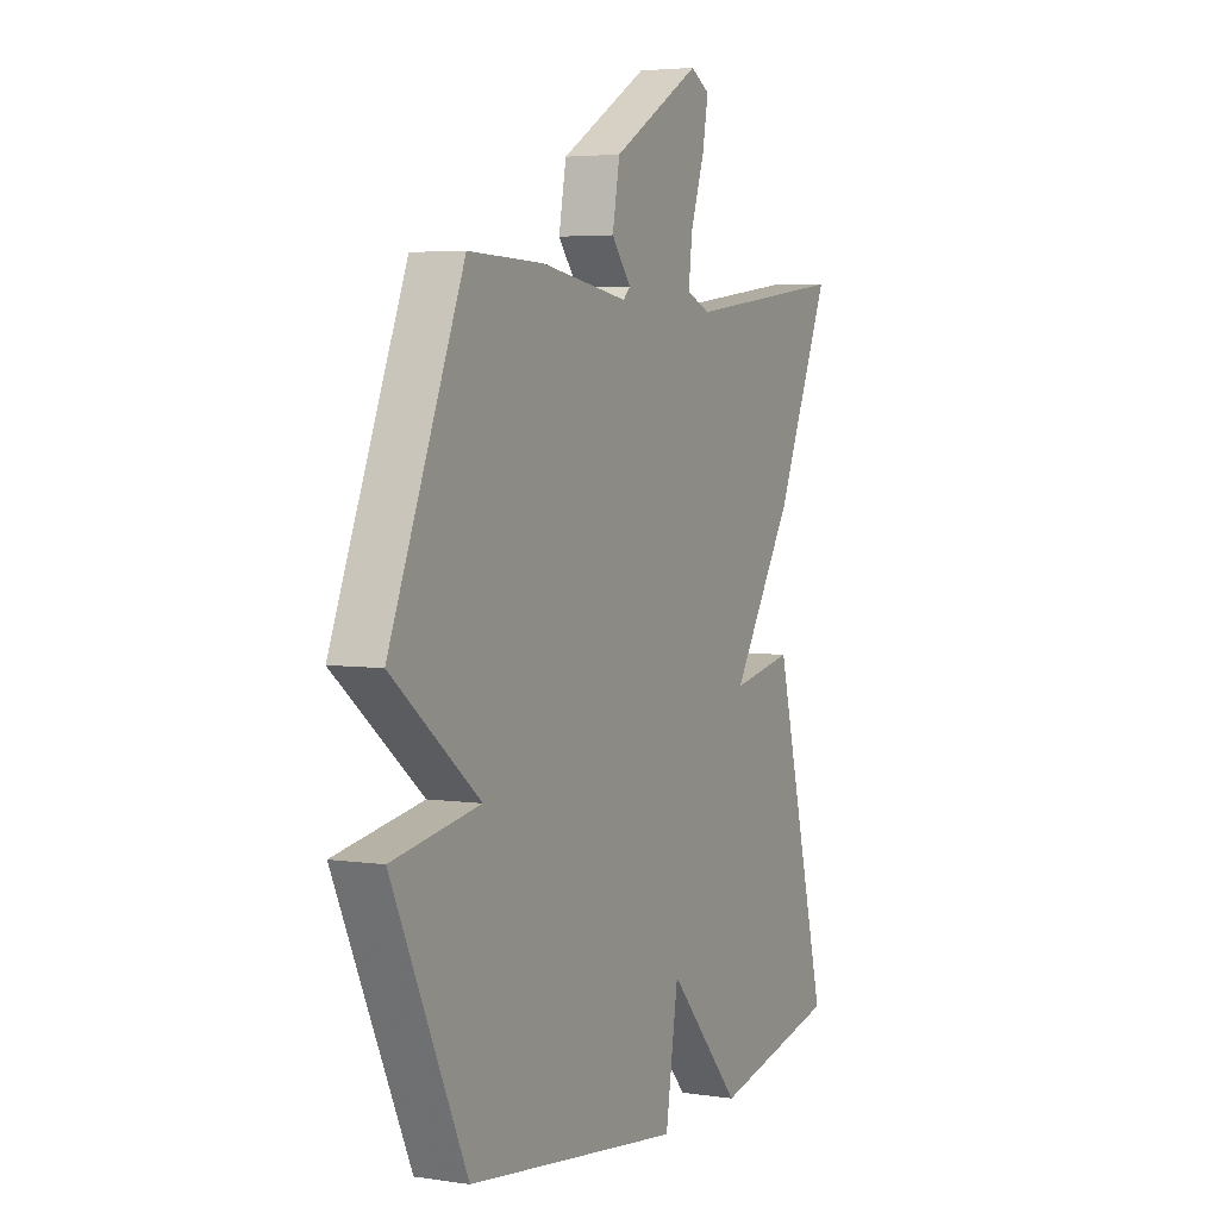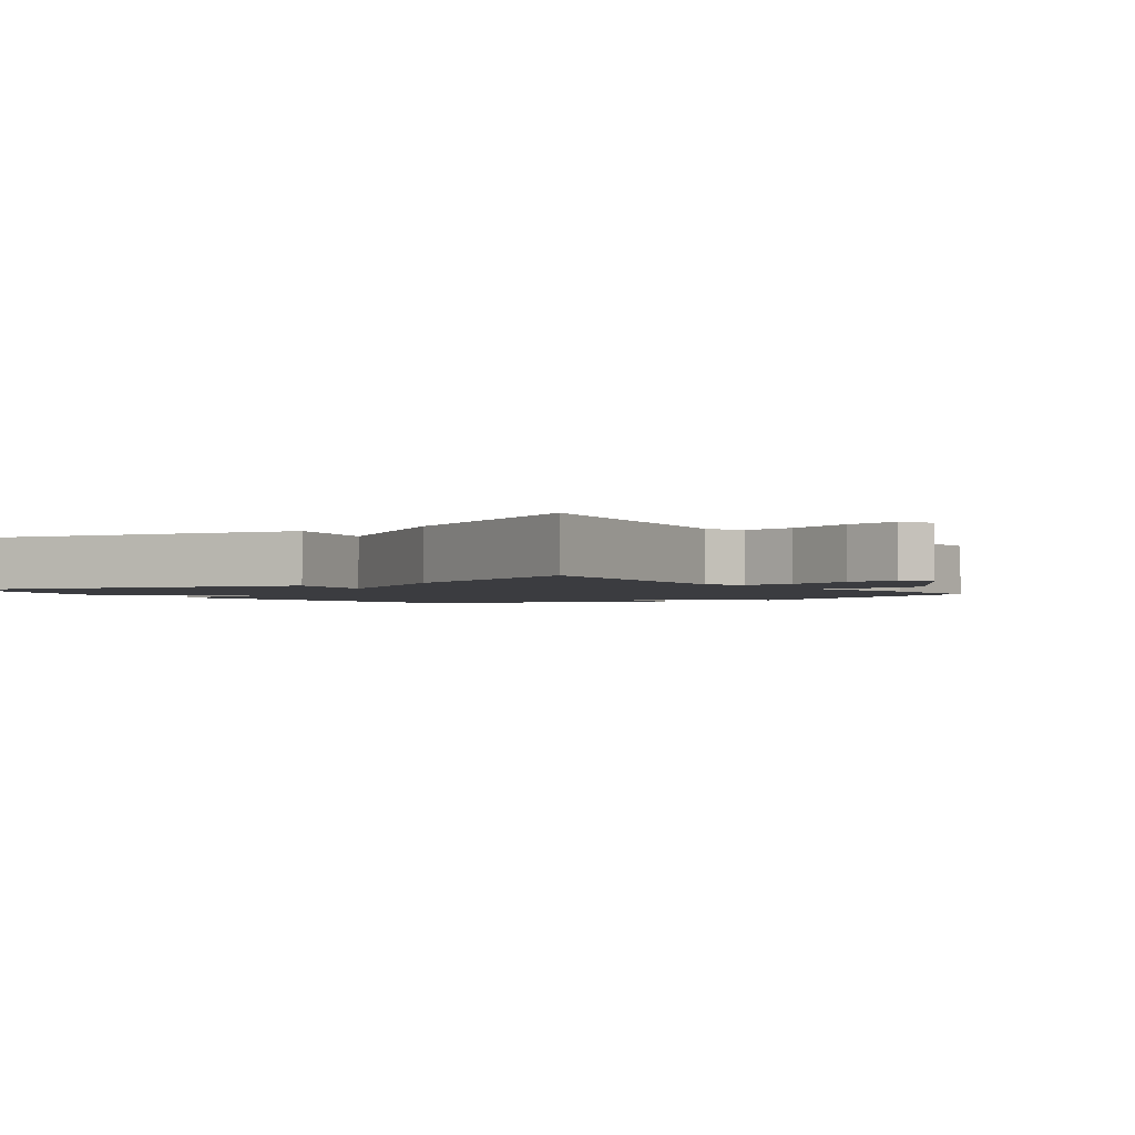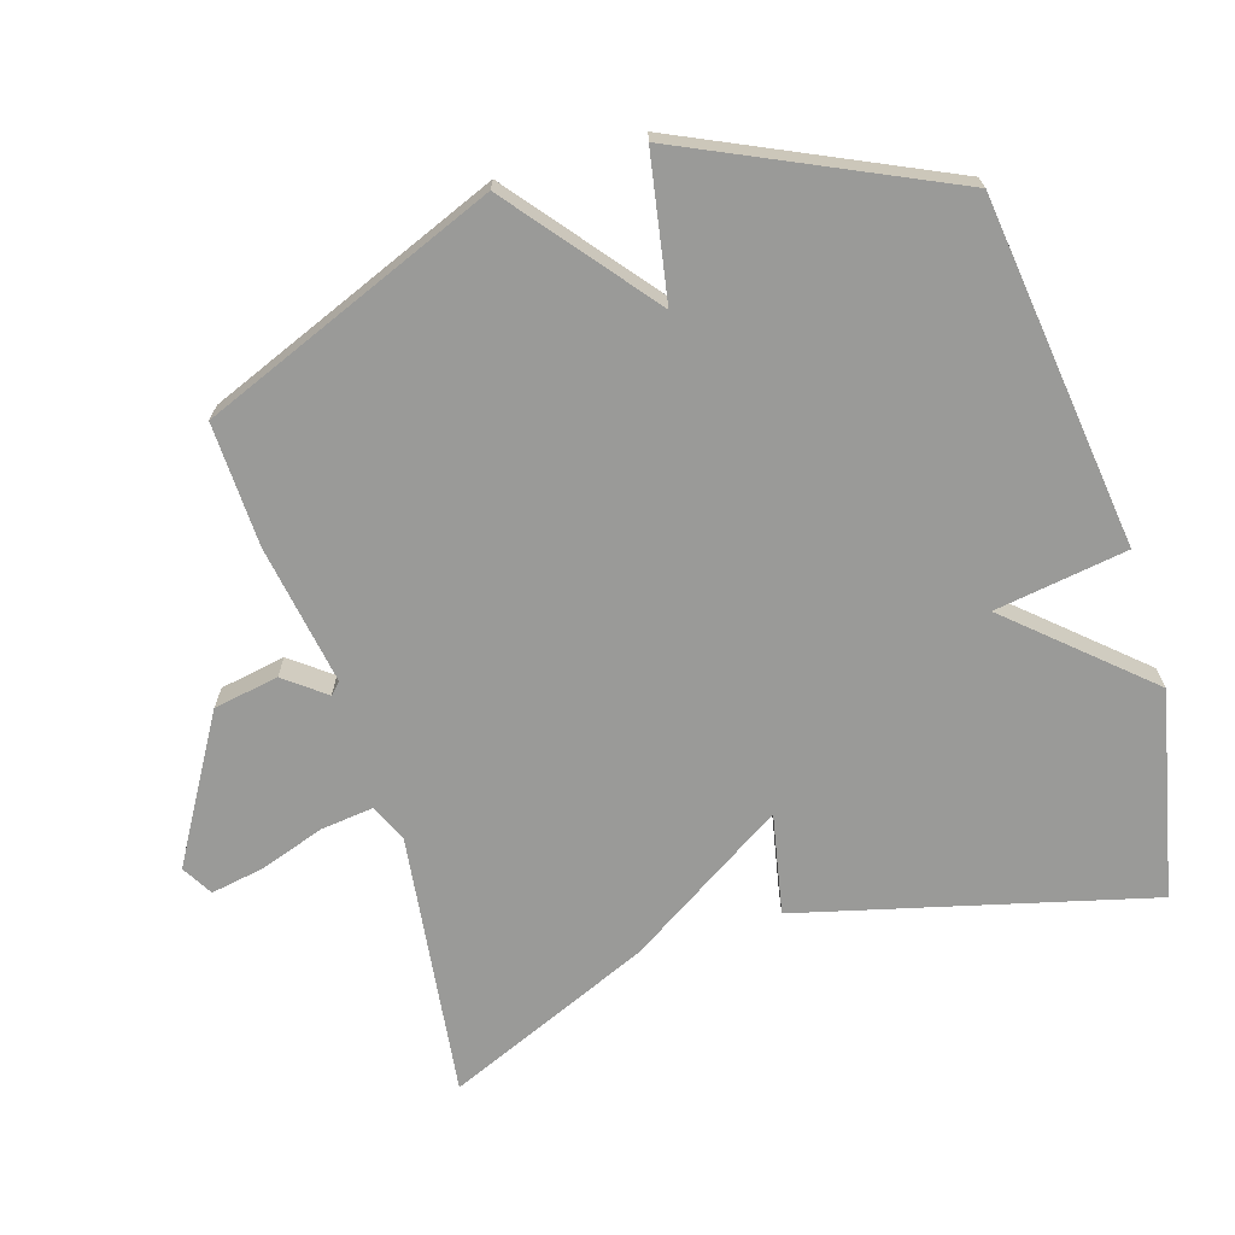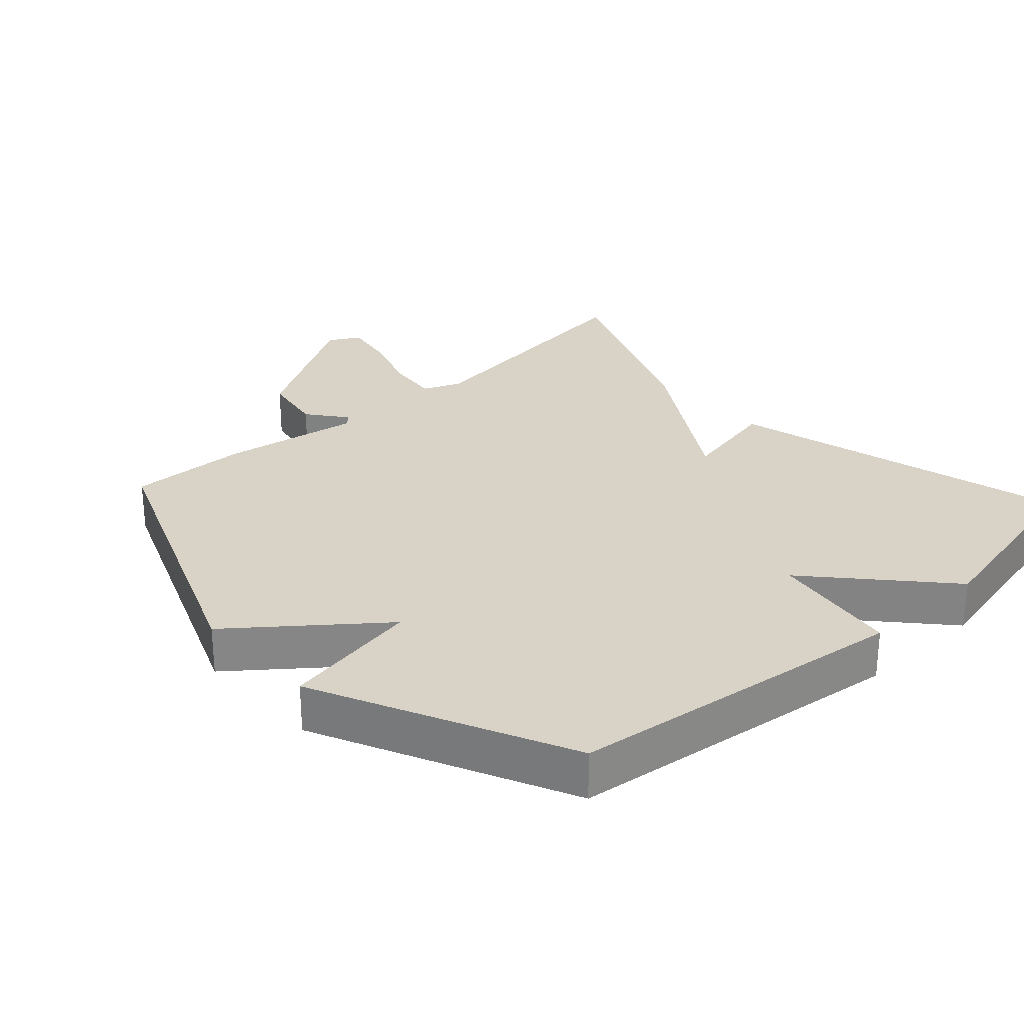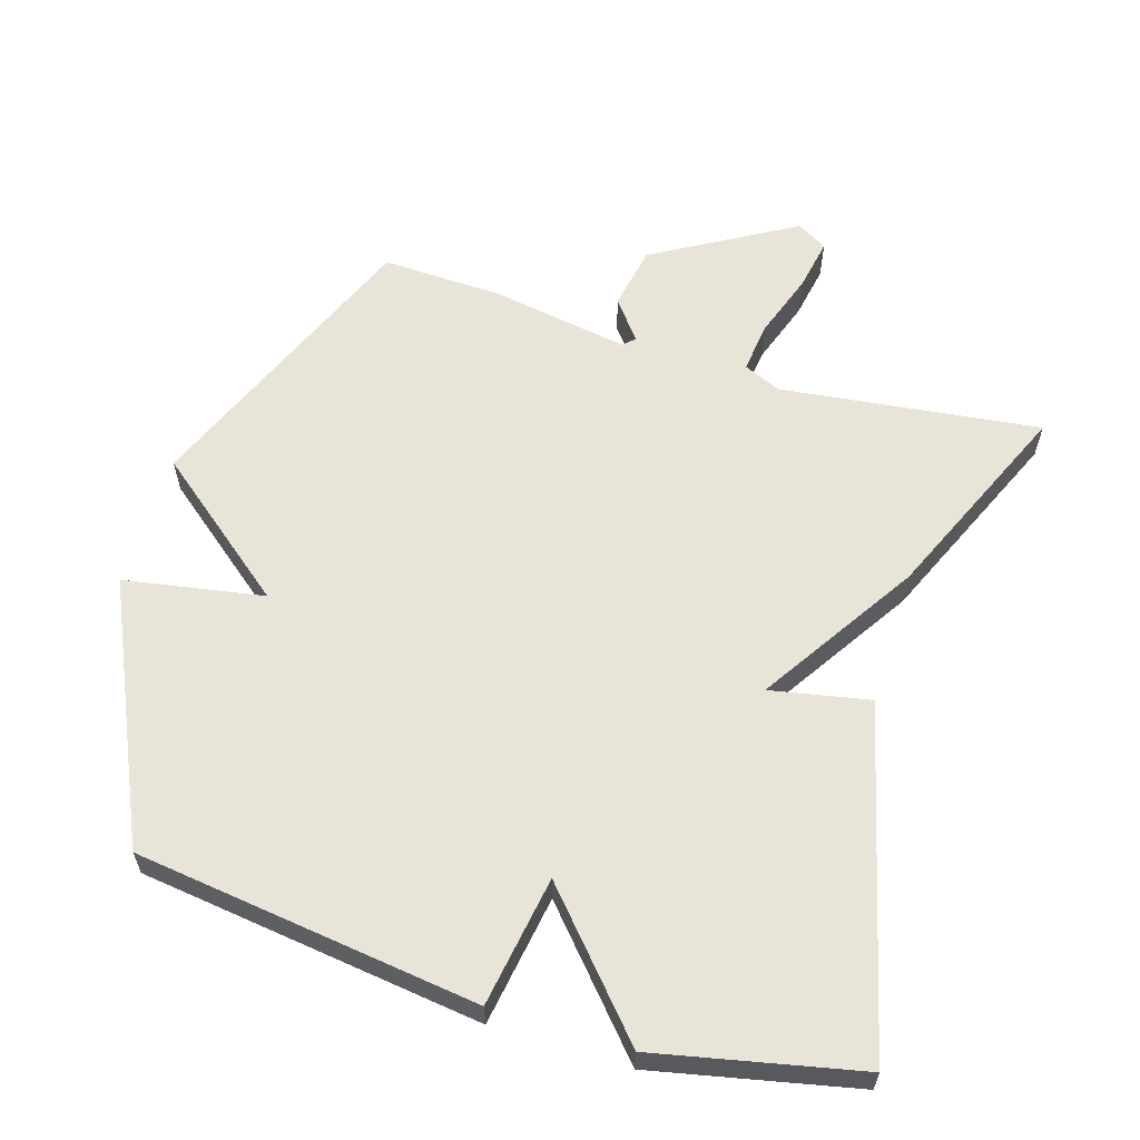
<metadata>
{"format":"obj","ext":"obj","renderer":"f3d","projection":"perspective","resolution":1024,"background":"white","views":[{"elev":4.3,"azim":116.1,"up":"+Z"},{"elev":-2.1,"azim":-54.5,"up":"+Y"},{"elev":-69.2,"azim":107.0,"up":"+Y"},{"elev":28.1,"azim":137.3,"up":"+Y"},{"elev":60.3,"azim":-162.8,"up":"+Y"}]}
</metadata>
<code>
v -0.5 0.07 -0.5
v -0.372 0.07 0.002
v -0.227 0.07 -0.027
v -0.372 0.07 0.202
v -0.5 0.07 0.5
v -0.119 0.07 0.452
v -0.064 0.07 0.476
v -0.073 0.07 0.552
v -0.105 0.07 0.646
v -0.119 0.07 0.723
v -0.074 0.07 0.749
v 0.132 0.07 0.628
v 0.149 0.07 0.534
v 0.104 0.07 0.476
v 0.12 0.07 0.46
v 0.323 0.07 0.494
v 0.5 0.07 0.5
v 0.673 0.07 0.074
v 0.468 0.07 -0.09
v 0.673 0.07 -0.126
v 0.5 0.07 -0.5
v -0.003 0.07 -0.564
v -0.033 0.07 -0.373
v -0.203 0.07 -0.564
v -0.5 0 -0.5
v -0.372 0 0.002
v -0.227 0 -0.027
v -0.372 0 0.202
v -0.5 0 0.5
v -0.119 0 0.452
v -0.064 0 0.476
v -0.073 0 0.552
v -0.105 0 0.646
v -0.119 0 0.723
v -0.074 0 0.749
v 0.132 0 0.628
v 0.149 0 0.534
v 0.104 0 0.476
v 0.12 0 0.46
v 0.323 0 0.494
v 0.5 0 0.5
v 0.673 0 0.074
v 0.468 0 -0.09
v 0.673 0 -0.126
v 0.5 0 -0.5
v -0.003 0 -0.564
v -0.033 0 -0.373
v -0.203 0 -0.564
f 1 2 3
f 24 1 3
f 23 24 3
f 21 22 23
f 20 21 23
f 19 20 23
f 19 23 3
f 18 19 3
f 17 18 3
f 16 17 3
f 15 16 3
f 14 15 3 4
f 12 13 14
f 11 12 14
f 10 11 14
f 9 10 14
f 8 9 14
f 7 8 14
f 6 7 14 4
f 4 5 6
f 27 26 25
f 27 25 48
f 27 48 47
f 47 46 45
f 47 45 44
f 47 44 43
f 27 47 43
f 27 43 42
f 27 42 41
f 27 41 40
f 27 40 39
f 28 27 39 38
f 38 37 36
f 38 36 35
f 38 35 34
f 38 34 33
f 38 33 32
f 38 32 31
f 28 38 31 30
f 30 29 28
f 1 25 26 2
f 2 26 27 3
f 3 27 28 4
f 4 28 29 5
f 5 29 30 6
f 6 30 31 7
f 7 31 32 8
f 8 32 33 9
f 9 33 34 10
f 10 34 35 11
f 11 35 36 12
f 12 36 37 13
f 13 37 38 14
f 14 38 39 15
f 15 39 40 16
f 16 40 41 17
f 17 41 42 18
f 18 42 43 19
f 19 43 44 20
f 20 44 45 21
f 21 45 46 22
f 22 46 47 23
f 23 47 48 24
f 24 48 25 1

</code>
